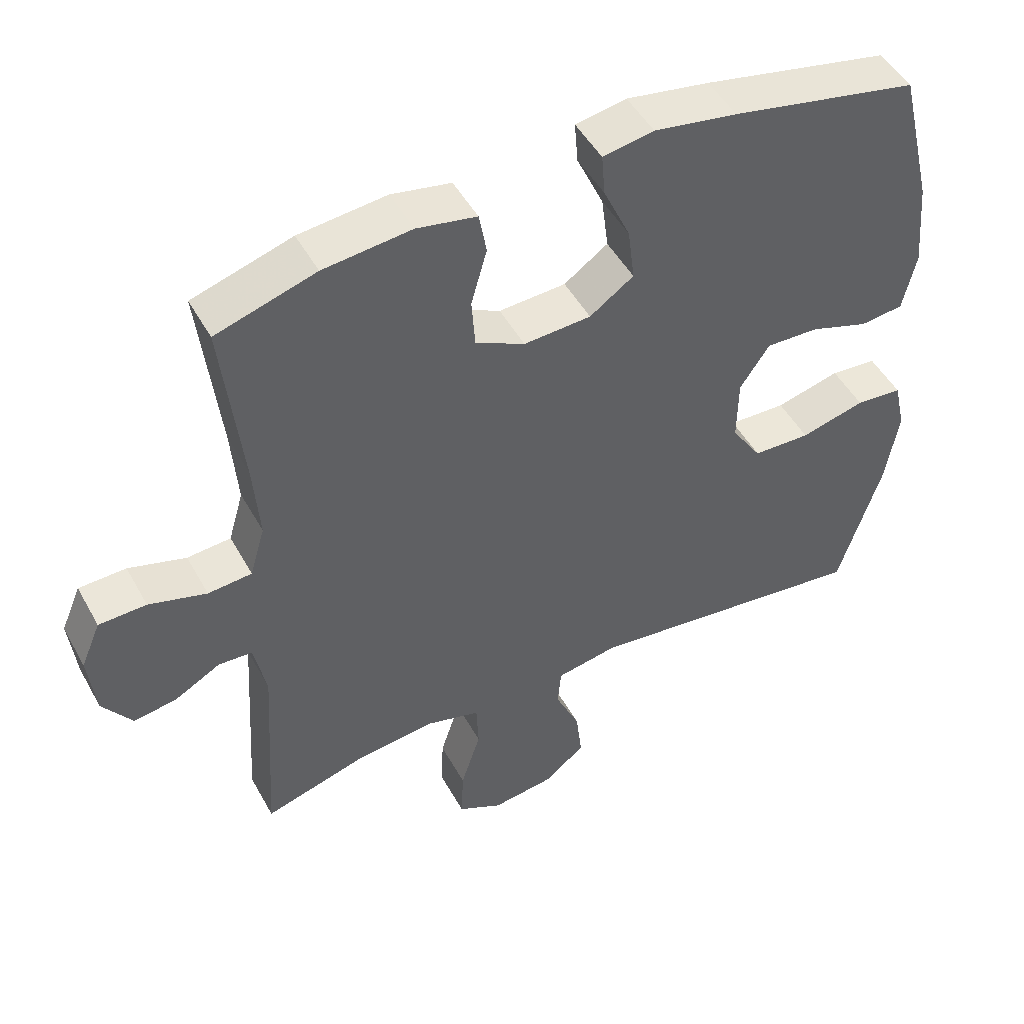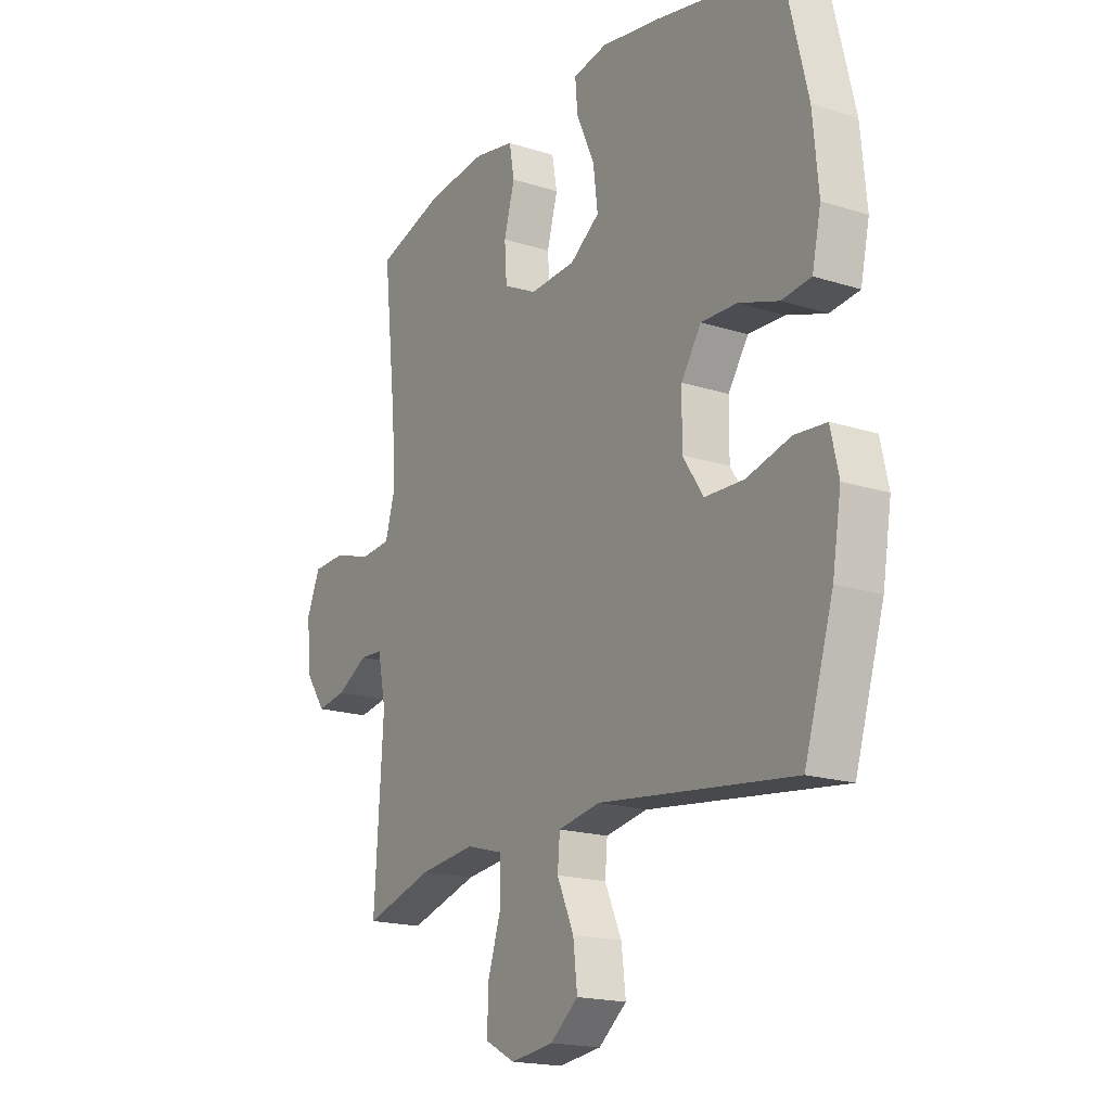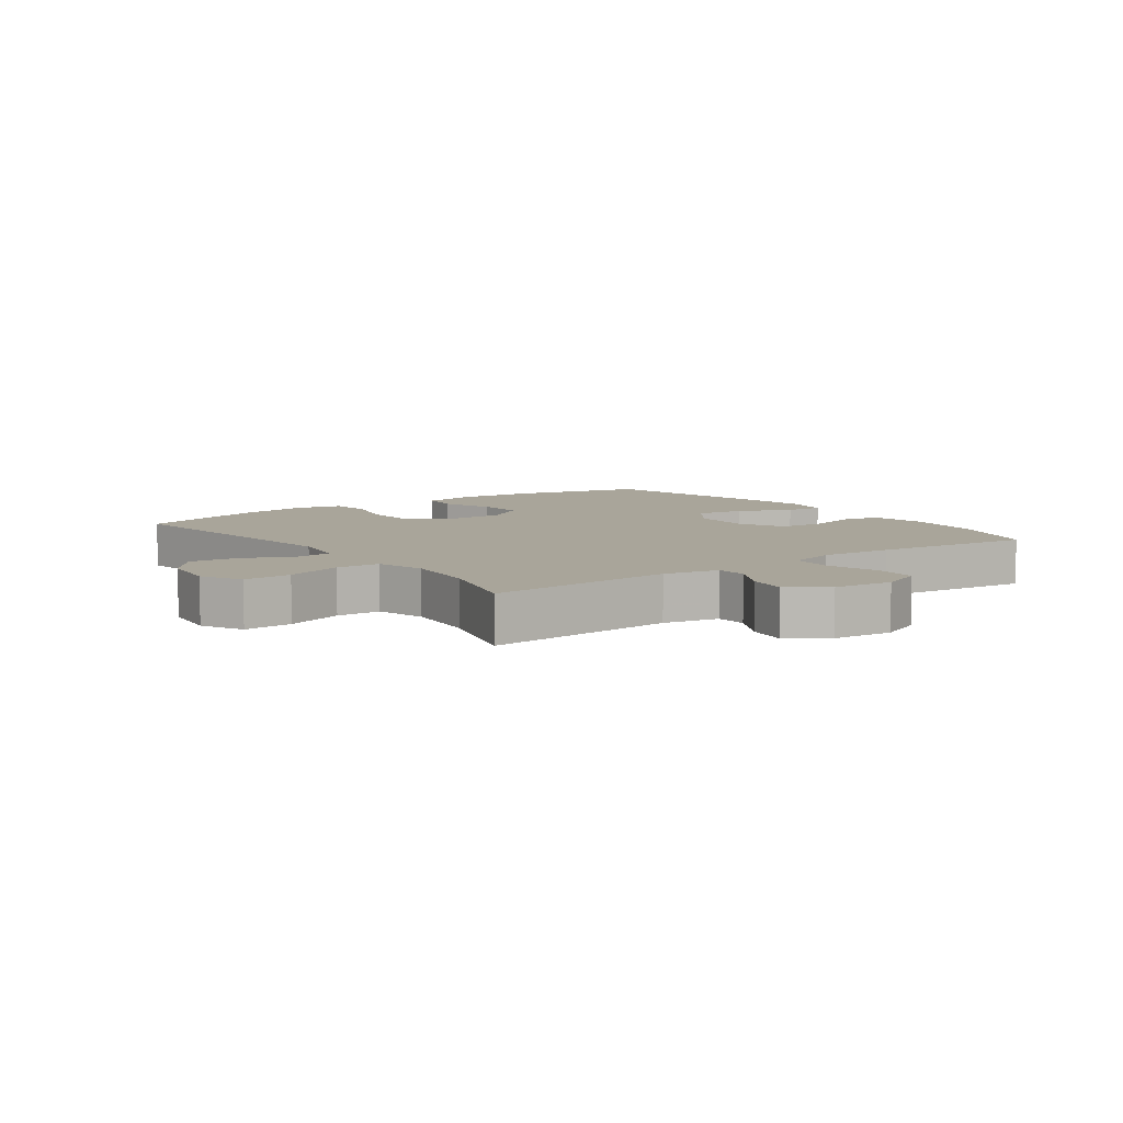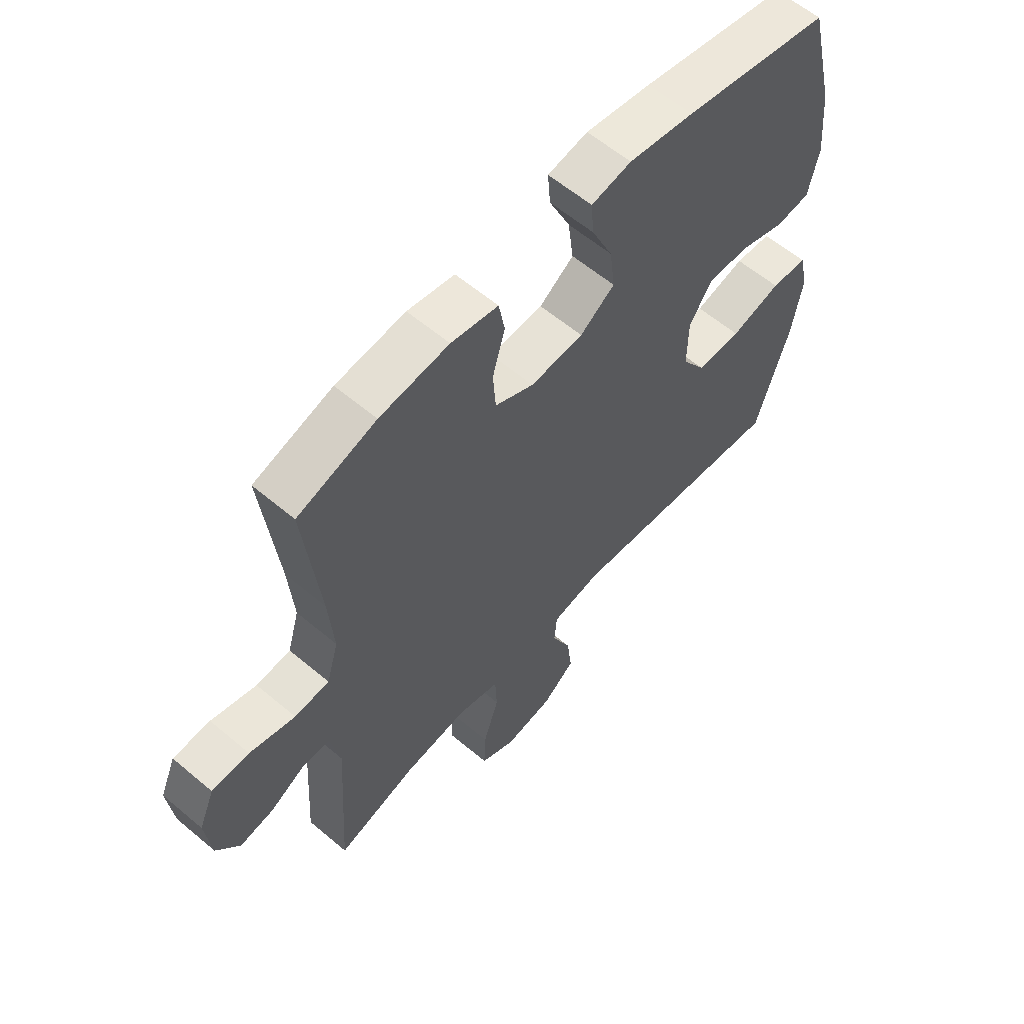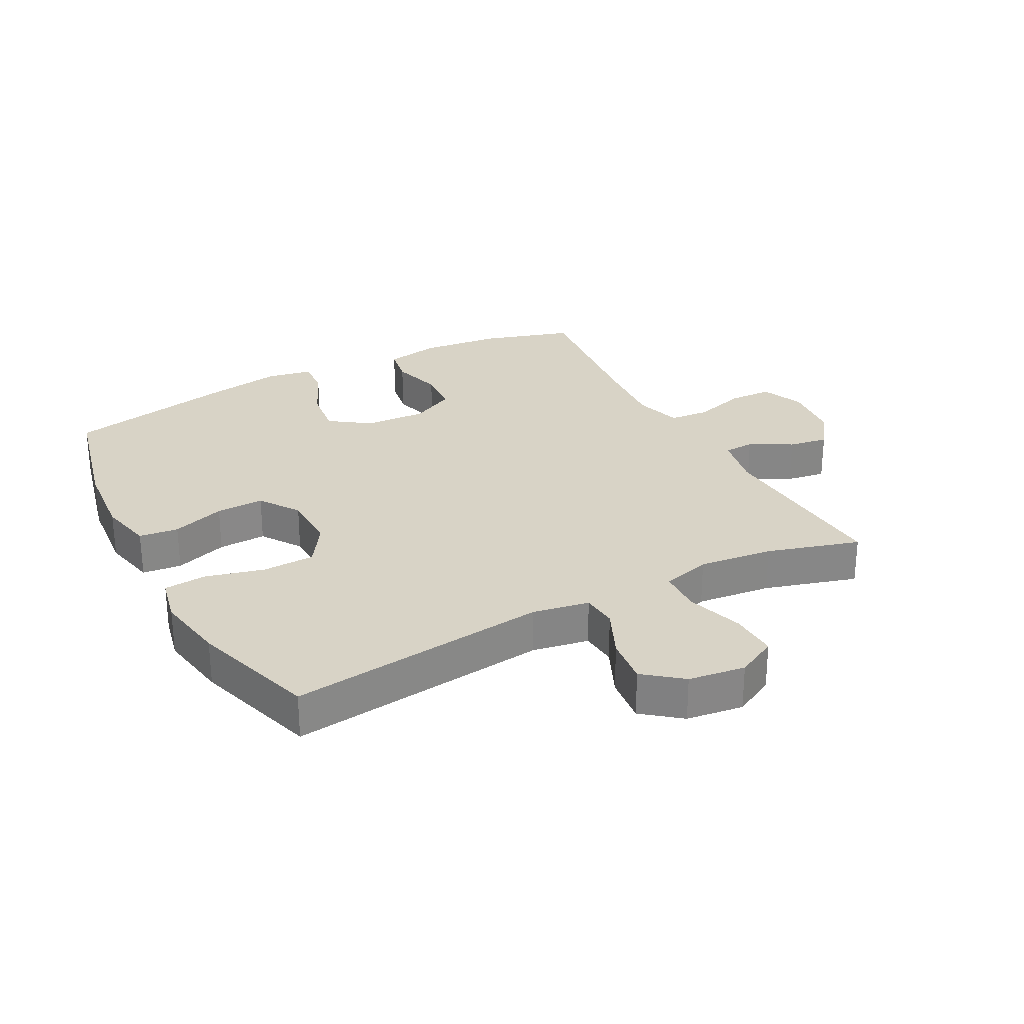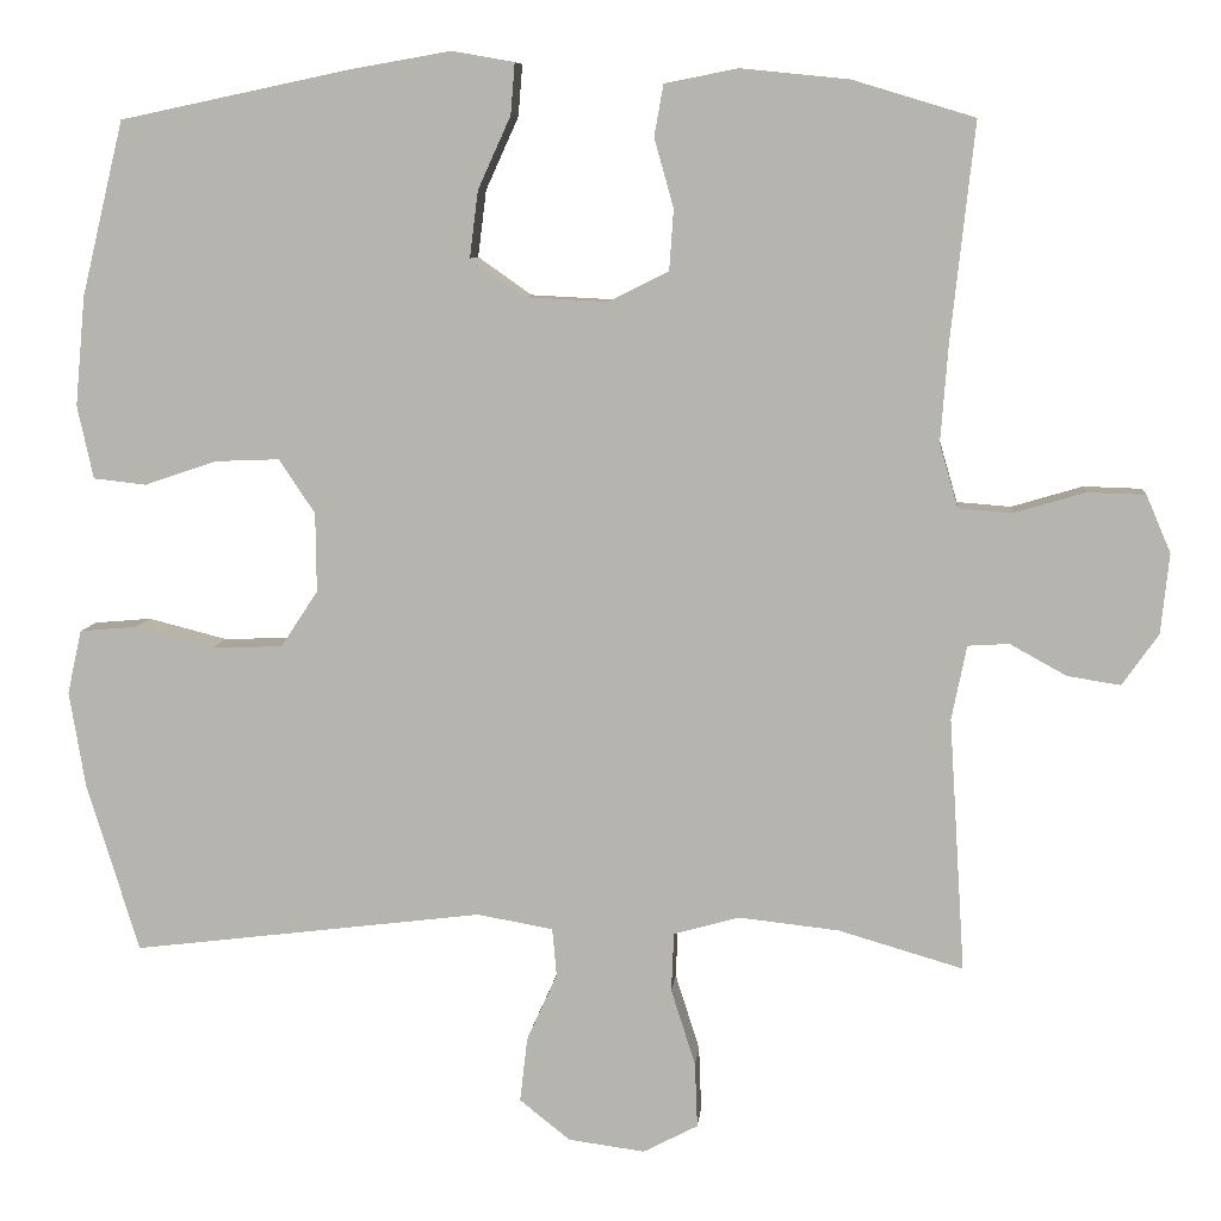
<metadata>
{"format":"obj","ext":"obj","renderer":"f3d","projection":"perspective","resolution":1024,"background":"white","views":[{"elev":48.8,"azim":-28.0,"up":"+Z"},{"elev":-18.3,"azim":58.4,"up":"+Z"},{"elev":7.5,"azim":-126.1,"up":"+Y"},{"elev":60.0,"azim":-49.2,"up":"+Z"},{"elev":27.9,"azim":152.1,"up":"+Y"},{"elev":8.1,"azim":-174.4,"up":"+Z"}]}
</metadata>
<code>
v -0.5 0.07 0.5
v -0.355 0.07 0.544
v -0.227 0.07 0.557
v -0.14 0.07 0.54
v -0.129 0.07 0.479
v -0.152 0.07 0.397
v -0.147 0.07 0.325
v -0.075 0.07 0.289
v 0.023 0.07 0.294
v 0.087 0.07 0.339
v 0.077 0.07 0.418
v 0.038 0.07 0.504
v 0.033 0.07 0.565
v 0.107 0.07 0.578
v 0.228 0.07 0.557
v 0.5 0.07 0.5
v 0.55 0.07 0.293
v 0.562 0.07 0.163
v 0.543 0.07 0.076
v 0.48 0.07 0.069
v 0.395 0.07 0.098
v 0.318 0.07 0.101
v 0.275 0.07 0.037
v 0.274 0.07 -0.057
v 0.318 0.07 -0.124
v 0.402 0.07 -0.127
v 0.496 0.07 -0.103
v 0.564 0.07 -0.109
v 0.581 0.07 -0.185
v 0.562 0.07 -0.299
v 0.5 0.07 -0.5
v 0.082 0.07 -0.448
v -0.008 0.07 -0.464
v -0.013 0.07 -0.521
v 0.023 0.07 -0.601
v 0.032 0.07 -0.678
v -0.028 0.07 -0.726
v -0.119 0.07 -0.738
v -0.184 0.07 -0.704
v -0.181 0.07 -0.627
v -0.152 0.07 -0.536
v -0.155 0.07 -0.466
v -0.233 0.07 -0.444
v -0.352 0.07 -0.457
v -0.5 0.07 -0.5
v -0.481 0.07 -0.199
v -0.499 0.07 -0.111
v -0.548 0.07 -0.108
v -0.615 0.07 -0.145
v -0.678 0.07 -0.155
v -0.721 0.07 -0.094
v -0.731 0.07 0.001
v -0.702 0.07 0.069
v -0.633 0.07 0.071
v -0.549 0.07 0.046
v -0.485 0.07 0.051
v -0.463 0.07 0.127
v -0.472 0.07 0.244
v -0.5 0 0.5
v -0.355 0 0.544
v -0.227 0 0.557
v -0.14 0 0.54
v -0.129 0 0.479
v -0.152 0 0.397
v -0.147 0 0.325
v -0.075 0 0.289
v 0.023 0 0.294
v 0.087 0 0.339
v 0.077 0 0.418
v 0.038 0 0.504
v 0.033 0 0.565
v 0.107 0 0.578
v 0.228 0 0.557
v 0.5 0 0.5
v 0.55 0 0.293
v 0.562 0 0.163
v 0.543 0 0.076
v 0.48 0 0.069
v 0.395 0 0.098
v 0.318 0 0.101
v 0.275 0 0.037
v 0.274 0 -0.057
v 0.318 0 -0.124
v 0.402 0 -0.127
v 0.496 0 -0.103
v 0.564 0 -0.109
v 0.581 0 -0.185
v 0.562 0 -0.299
v 0.5 0 -0.5
v 0.082 0 -0.448
v -0.008 0 -0.464
v -0.013 0 -0.521
v 0.023 0 -0.601
v 0.032 0 -0.678
v -0.028 0 -0.726
v -0.119 0 -0.738
v -0.184 0 -0.704
v -0.181 0 -0.627
v -0.152 0 -0.536
v -0.155 0 -0.466
v -0.233 0 -0.444
v -0.352 0 -0.457
v -0.5 0 -0.5
v -0.481 0 -0.199
v -0.499 0 -0.111
v -0.548 0 -0.108
v -0.615 0 -0.145
v -0.678 0 -0.155
v -0.721 0 -0.094
v -0.731 0 0.001
v -0.702 0 0.069
v -0.633 0 0.071
v -0.549 0 0.046
v -0.485 0 0.051
v -0.463 0 0.127
v -0.472 0 0.244
f 52 53 54 55
f 52 55 56
f 51 52 56
f 48 49 50 51
f 47 48 51 56
f 46 47 56 57
f 44 45 46
f 43 44 46 57
f 38 39 40 41
f 38 41 42
f 37 38 42
f 34 35 36 37
f 34 37 42
f 33 34 42
f 32 33 42 43
f 30 31 32
f 26 27 28 29
f 25 26 29 30
f 18 19 20 21
f 18 21 22
f 17 18 22
f 16 17 22
f 15 16 22 23
f 11 12 13 14
f 10 11 14 15
f 3 4 5 6
f 3 6 7
f 58 1 2 3
f 58 3 7
f 57 58 7 8
f 43 57 8 9
f 25 30 32 43
f 24 25 43 9
f 10 15 23 24
f 9 10 24
f 113 112 111 110
f 114 113 110
f 114 110 109
f 109 108 107 106
f 114 109 106 105
f 115 114 105 104
f 104 103 102
f 115 104 102 101
f 99 98 97 96
f 100 99 96
f 100 96 95
f 95 94 93 92
f 100 95 92
f 100 92 91
f 101 100 91 90
f 90 89 88
f 87 86 85 84
f 88 87 84 83
f 79 78 77 76
f 80 79 76
f 80 76 75
f 80 75 74
f 81 80 74 73
f 72 71 70 69
f 73 72 69 68
f 64 63 62 61
f 65 64 61
f 61 60 59 116
f 65 61 116
f 66 65 116 115
f 67 66 115 101
f 101 90 88 83
f 67 101 83 82
f 82 81 73 68
f 82 68 67
f 1 59 60 2
f 2 60 61 3
f 3 61 62 4
f 4 62 63 5
f 5 63 64 6
f 6 64 65 7
f 7 65 66 8
f 8 66 67 9
f 9 67 68 10
f 10 68 69 11
f 11 69 70 12
f 12 70 71 13
f 13 71 72 14
f 14 72 73 15
f 15 73 74 16
f 16 74 75 17
f 17 75 76 18
f 18 76 77 19
f 19 77 78 20
f 20 78 79 21
f 21 79 80 22
f 22 80 81 23
f 23 81 82 24
f 24 82 83 25
f 25 83 84 26
f 26 84 85 27
f 27 85 86 28
f 28 86 87 29
f 29 87 88 30
f 30 88 89 31
f 31 89 90 32
f 32 90 91 33
f 33 91 92 34
f 34 92 93 35
f 35 93 94 36
f 36 94 95 37
f 37 95 96 38
f 38 96 97 39
f 39 97 98 40
f 40 98 99 41
f 41 99 100 42
f 42 100 101 43
f 43 101 102 44
f 44 102 103 45
f 45 103 104 46
f 46 104 105 47
f 47 105 106 48
f 48 106 107 49
f 49 107 108 50
f 50 108 109 51
f 51 109 110 52
f 52 110 111 53
f 53 111 112 54
f 54 112 113 55
f 55 113 114 56
f 56 114 115 57
f 57 115 116 58
f 58 116 59 1

</code>
